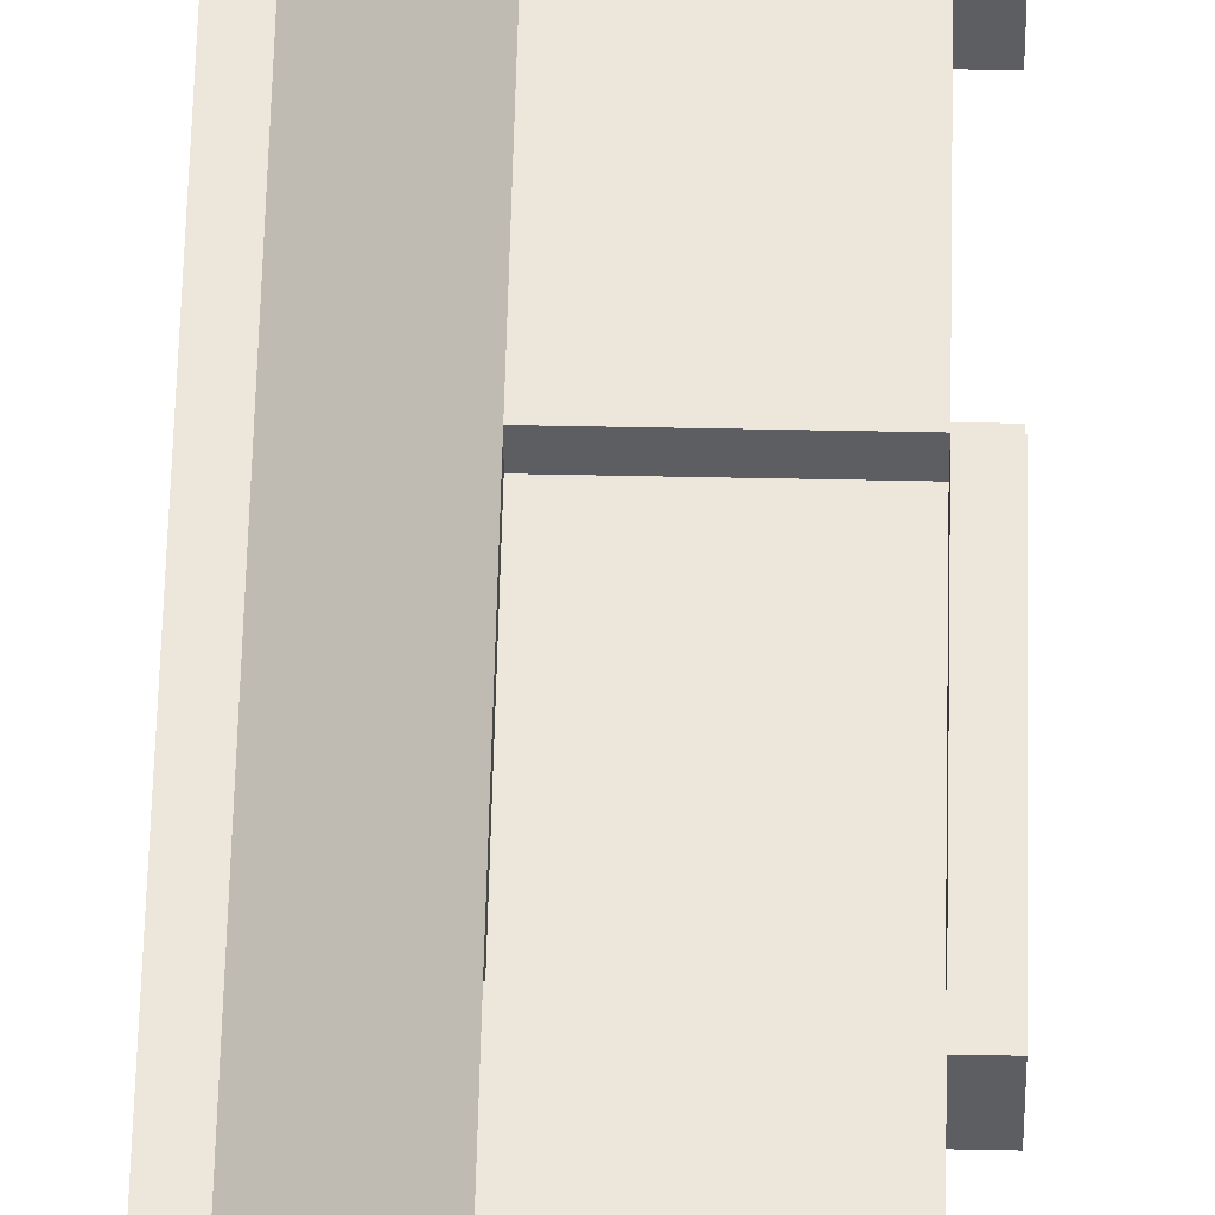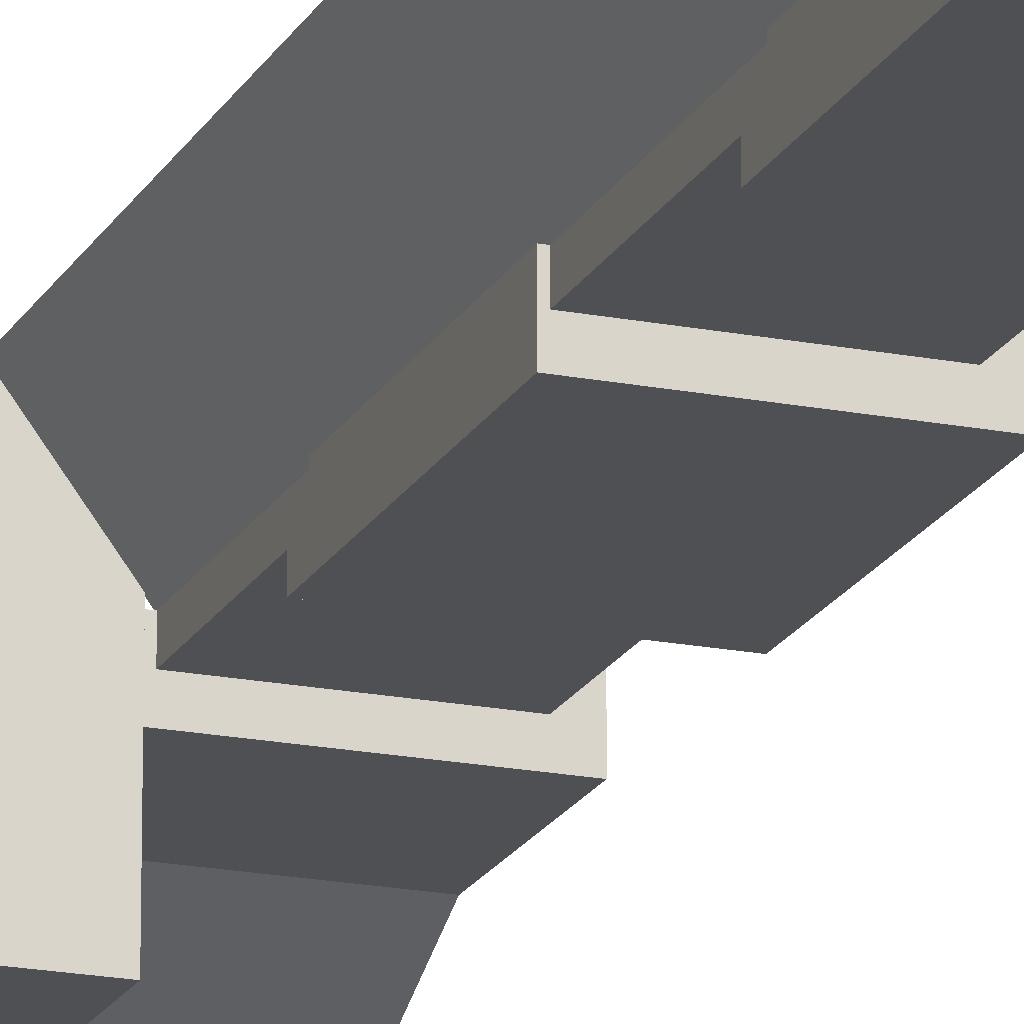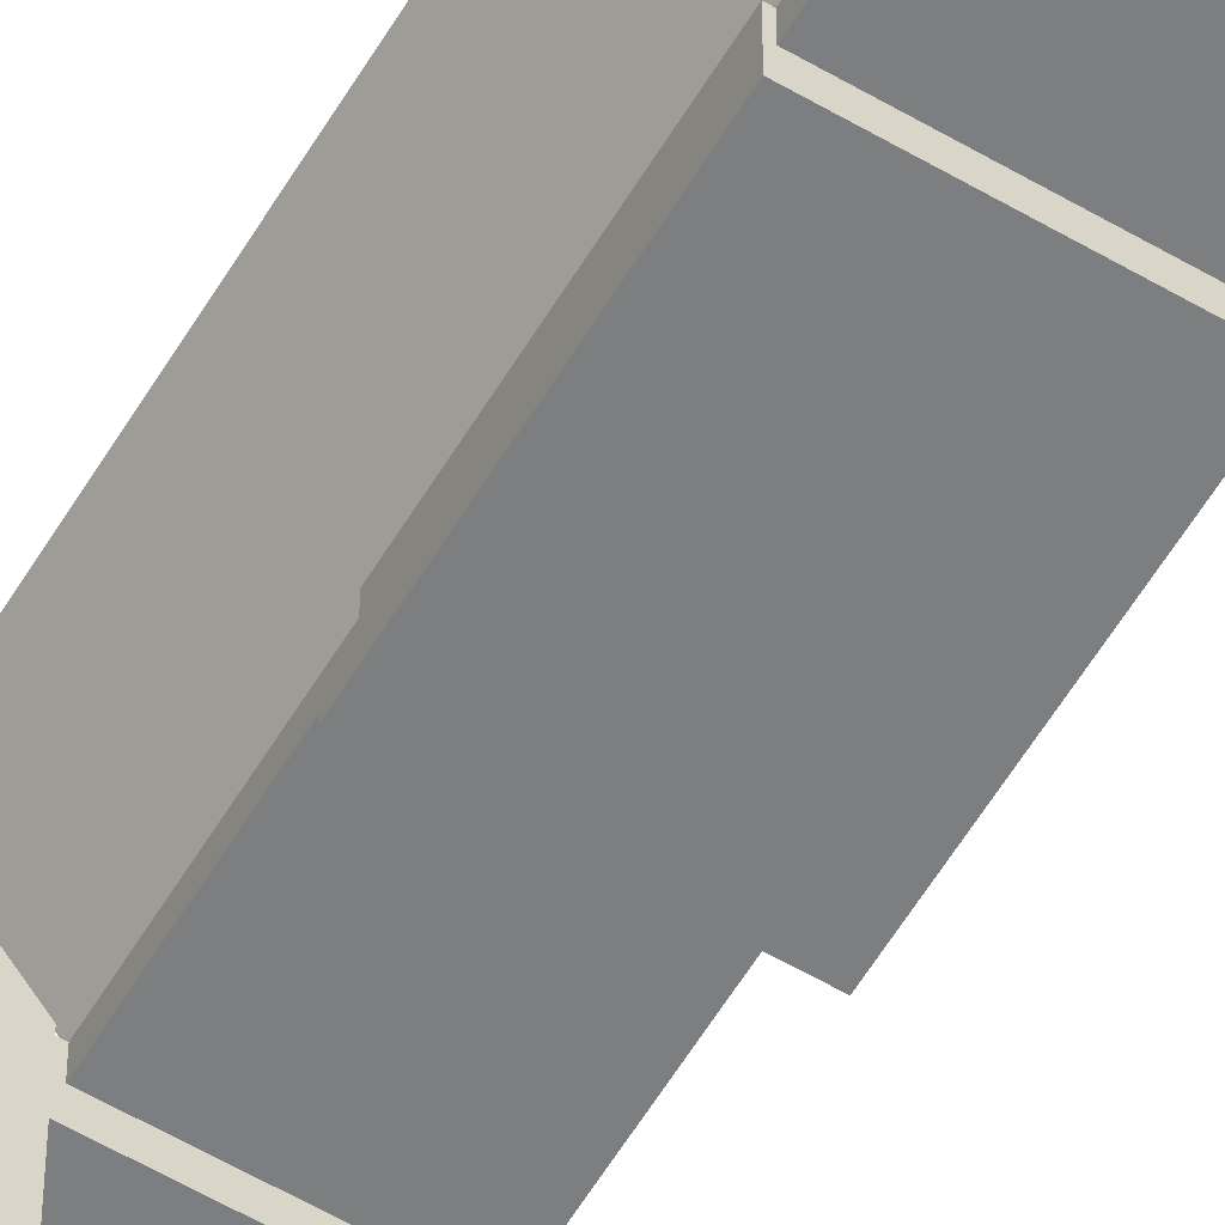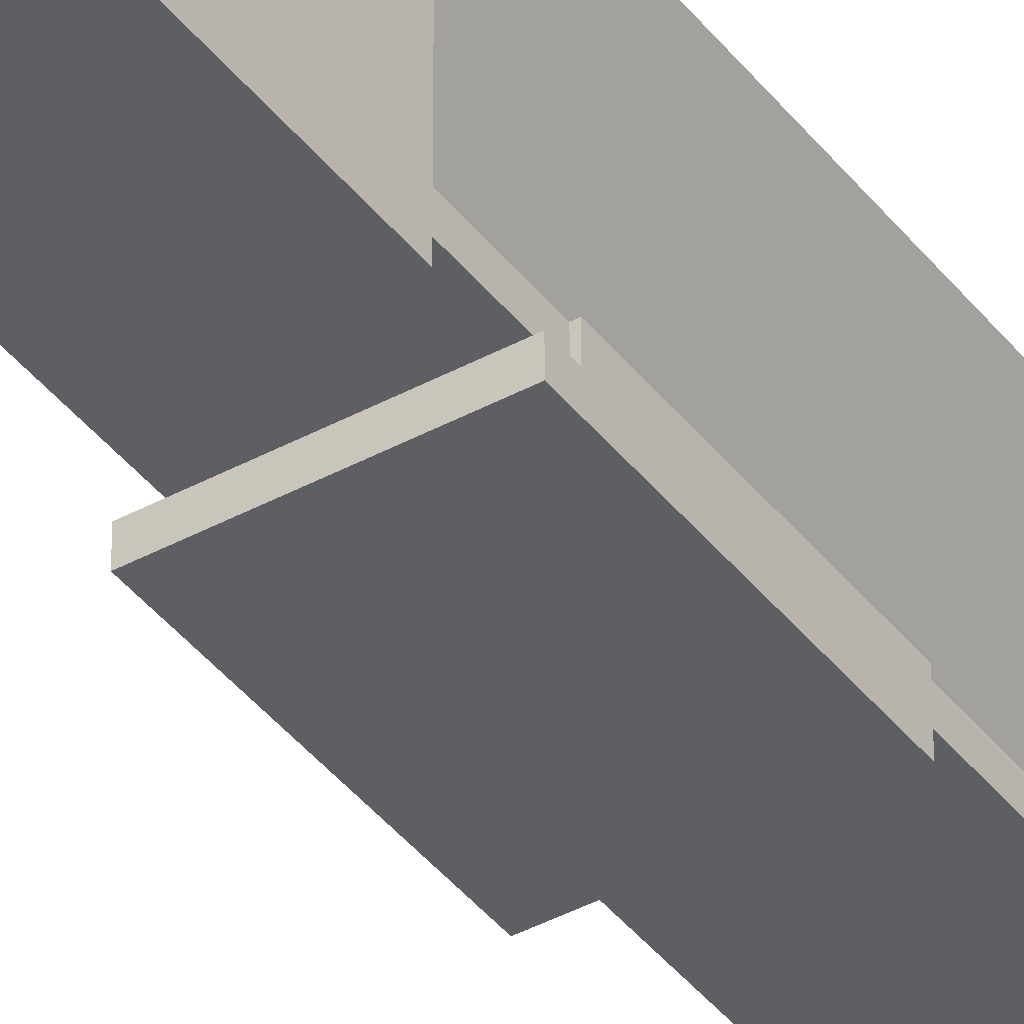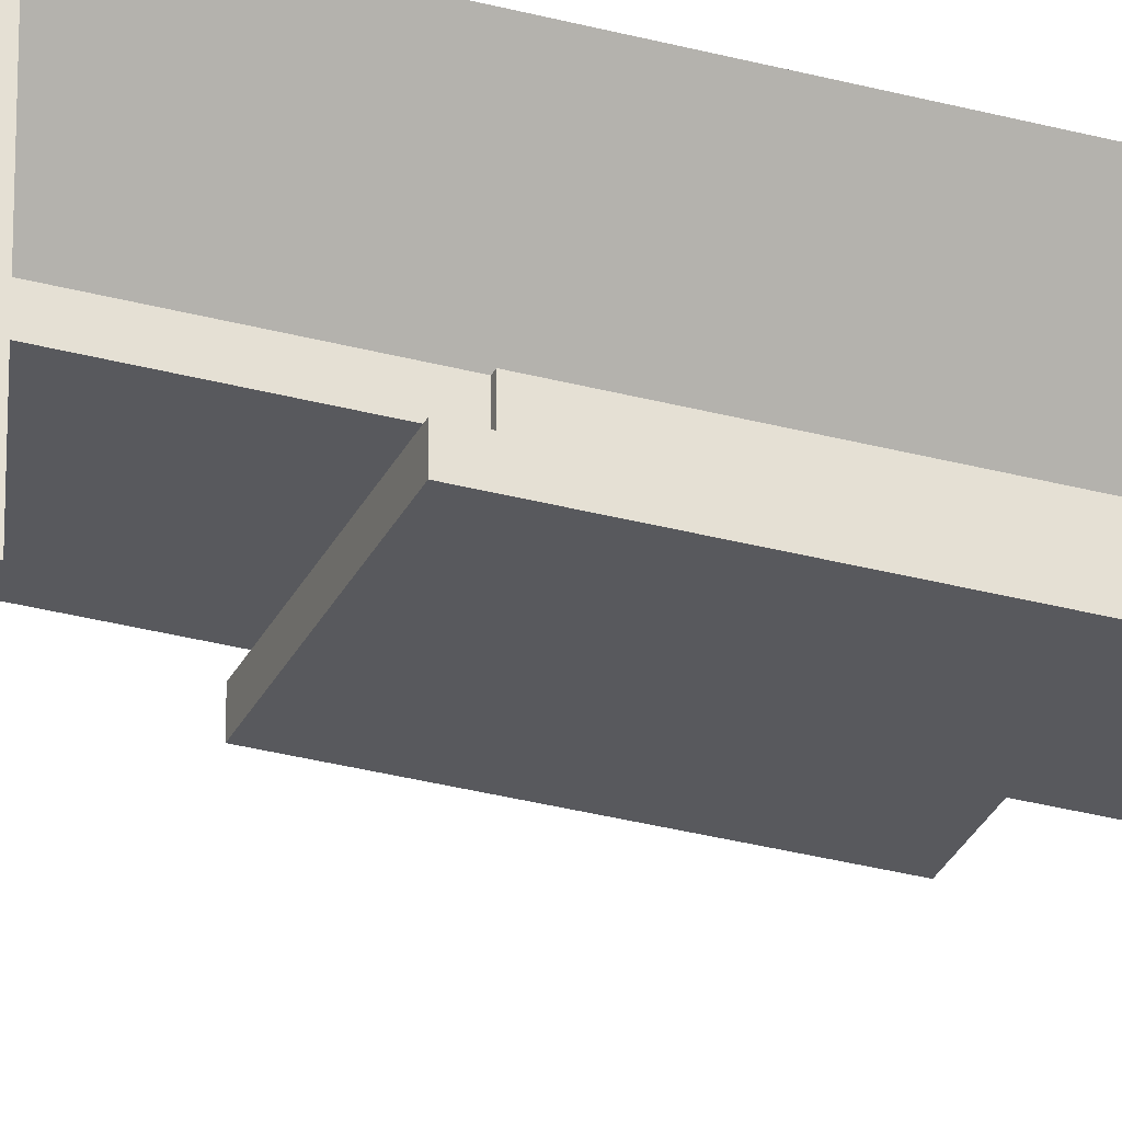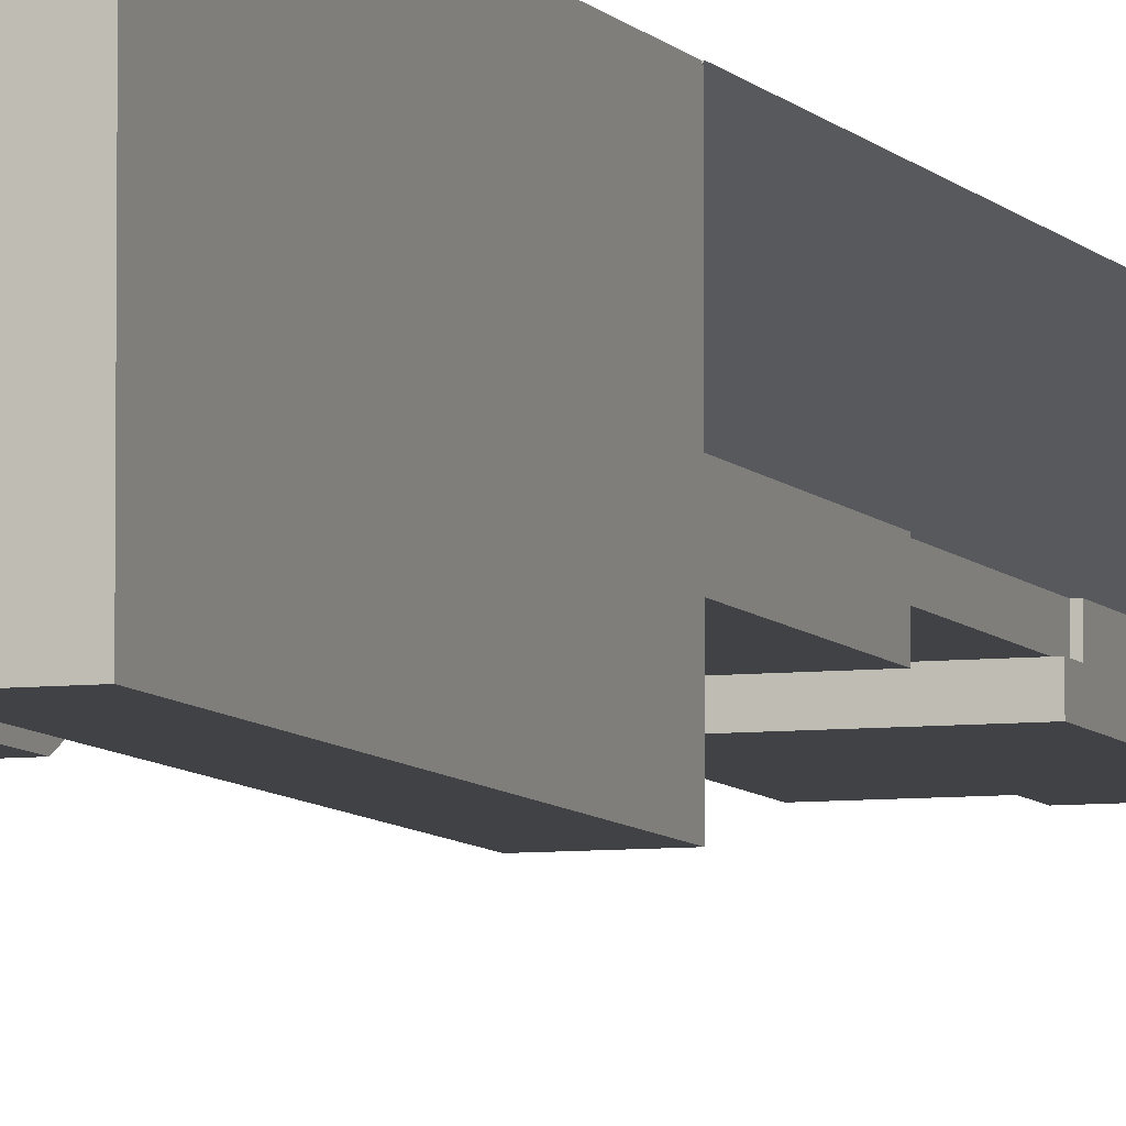
<metadata>
{"format":"obj","ext":"obj","renderer":"f3d","projection":"perspective","resolution":1024,"background":"white","views":[{"elev":51.4,"azim":-178.7,"up":"+Y"},{"elev":-19.0,"azim":159.5,"up":"+Y"},{"elev":-59.3,"azim":149.1,"up":"+Y"},{"elev":-40.2,"azim":33.9,"up":"+Y"},{"elev":-30.0,"azim":68.2,"up":"+Y"},{"elev":-6.7,"azim":18.9,"up":"+Y"}]}
</metadata>
<code>
o PhysicsDemoGeo
v -5.075 0.8793 -49.91
v 2.603 0.8793 -49.91
v -5.075 2.159 -49.91
v 2.603 2.159 -49.91
v 2.603 0.8793 -34.55
v 2.603 2.159 -34.55
v 2.603 0.8793 -33.27
v -5.075 0.8793 -33.27
v 2.603 2.159 -33.27
v -5.075 2.159 -33.27
v -5.075 0.8793 -34.55
v -5.075 2.159 -34.55
v 2.603 -0.4005 -34.55
v -5.075 -0.4005 -34.55
v 2.603 -0.4005 -33.27
v -5.075 -0.4005 -33.27
v 3.883 2.159 -34.55
v 3.883 0.8793 -34.55
v 3.883 2.159 -33.27
v 3.883 0.8793 -33.27
v -6.355 0.8793 -34.55
v -6.355 2.159 -34.55
v -6.355 0.8793 -33.27
v -6.355 2.159 -33.27
v 3.883 -0.4005 -33.27
v 3.883 -0.4005 -34.55
v -6.355 -0.4005 -34.55
v -6.355 -0.4005 -33.27
v -5.075 0.8793 -20.47
v 2.603 0.8793 -20.47
v -5.075 -0.4005 -20.47
v 2.603 -0.4005 -20.47
v -5.075 2.159 -21.75
v -5.075 0.8793 -21.75
v -6.355 2.159 -21.75
v -6.355 0.8793 -21.75
v -6.355 0.8793 -20.47
v -6.355 -0.4005 -20.47
v 3.883 -0.4005 -20.47
v 3.883 0.8793 -20.47
v 2.603 0.8793 -21.75
v 2.603 2.159 -21.75
v 3.883 0.8793 -21.75
v 3.883 2.159 -21.75
v 2.603 -0.4005 -21.75
v -5.075 -0.4005 -21.75
v 3.883 -0.4005 -21.75
v -6.355 -0.4005 -21.75
v -5.075 2.159 -20.47
v 2.603 2.159 -20.47
v 2.603 0.8793 -8.954
v -5.075 0.8793 -8.954
v 2.603 2.159 -8.954
v -5.075 2.159 -8.954
v 2.603 0.8793 -10.23
v -5.075 0.8793 -10.23
v 2.603 2.159 -10.23
v -5.075 2.159 -10.23
v 2.603 -0.4005 -10.23
v -5.075 -0.4005 -10.23
v 2.603 -0.4005 -8.954
v -5.075 -0.4005 -8.954
v 3.883 2.159 -10.23
v 3.883 0.8793 -10.23
v 3.883 2.159 -8.954
v 3.883 0.8793 -8.954
v -6.355 0.8793 -10.23
v -6.355 2.159 -10.23
v -6.355 0.8793 -8.954
v -6.355 2.159 -8.954
v -6.355 -0.4005 -8.954
v -6.355 -0.4005 -10.23
v -5.075 2.159 2.564
v -5.075 0.8793 2.564
v -6.355 2.159 2.564
v -6.355 0.8793 2.564
v 3.883 -0.4005 -10.23
v 3.883 -0.4005 -8.954
v 2.603 0.8793 2.564
v 2.603 2.159 2.564
v 3.883 0.8793 2.564
v 3.883 2.159 2.564
v -5.075 0.8793 3.843
v 2.603 0.8793 3.843
v -5.075 -0.4005 3.843
v 2.603 -0.4005 3.843
v -6.355 0.8793 3.843
v -6.355 -0.4005 3.843
v 3.883 0.8793 3.843
v 3.883 -0.4005 3.843
v -6.355 -0.4005 2.564
v 3.883 -0.4005 2.564
v -5.075 -0.4005 2.564
v 2.603 -0.4005 2.564
v -5.075 2.159 3.843
v 2.603 2.159 3.843
v 2.603 0.8793 14.08
v -5.075 0.8793 14.08
v 2.603 2.159 14.08
v -5.075 2.159 14.08
v 2.603 0.8793 12.8
v -5.075 0.8793 12.8
v 2.603 2.159 12.8
v -5.075 2.159 12.8
v 2.603 -0.4005 12.8
v -5.075 -0.4005 12.8
v 2.603 -0.4005 14.08
v -5.075 -0.4005 14.08
v 3.883 2.159 12.8
v 3.883 0.8793 12.8
v 3.883 2.159 14.08
v 3.883 0.8793 14.08
v -6.355 0.8793 12.8
v -6.355 2.159 12.8
v -6.355 0.8793 14.08
v -6.355 2.159 14.08
v -6.355 -0.4005 14.08
v -6.355 -0.4005 12.8
v -5.075 -3.6 39.68
v -5.075 -4.88 39.68
v -6.355 -3.6 39.68
v -6.355 -4.88 39.68
v 3.883 -0.4005 12.8
v 3.883 -0.4005 14.08
v 2.603 -4.88 39.68
v 2.603 -3.6 39.68
v 3.883 -4.88 39.68
v 3.883 -3.6 39.68
v -5.075 -4.88 40.96
v 2.603 -4.88 40.96
v -5.075 -6.159 40.96
v 2.603 -6.159 40.96
v -6.355 -6.159 39.68
v -5.075 -6.159 39.68
v 2.603 -6.159 39.68
v 3.883 -6.159 39.68
v -5.075 2.159 21.76
v -5.075 0.8793 21.76
v -6.355 2.159 21.76
v -6.355 -0.4005 21.76
v -6.355 0.8793 21.76
v 3.883 0.8793 21.76
v 3.883 -0.4005 21.76
v -5.075 -0.4005 21.76
v 2.603 0.8793 21.76
v 2.603 -0.4005 21.76
v 2.603 2.159 21.76
v 3.883 2.159 21.76
v -5.075 -3.6 33.28
v -5.075 -4.88 33.28
v -6.355 -3.6 33.28
v -6.355 -6.159 33.28
v -6.355 -4.88 33.28
v 3.883 -4.88 33.28
v 3.883 -6.159 33.28
v -5.075 -6.159 33.28
v 2.603 -4.88 33.28
v 2.603 -6.159 33.28
v 2.603 -3.6 33.28
v 3.883 -3.6 33.28
v -5.075 -3.6 40.96
v 2.603 -3.6 40.96
v 2.603 -4.88 49.91
v -5.075 -4.88 49.91
v 2.603 -3.6 49.91
v -5.075 -3.6 49.91
v 2.335 0.8793 -49.91
v 3.615 0.8793 -49.91
v 2.335 2.159 -49.91
v 3.615 2.159 -49.91
v 3.615 0.8793 -48.63
v 3.615 2.159 -48.63
v 3.615 0.8793 12.9
v 2.335 0.8793 12.9
v 3.615 2.159 12.9
v 2.335 2.159 12.9
v 2.335 0.8793 -48.63
v 2.335 2.159 -48.63
v 6.175 7.278 -49.91
v 7.454 7.278 -49.91
v 6.175 7.278 -48.63
v 7.454 7.278 -48.63
v 7.454 7.278 12.9
v 6.175 7.278 12.9
v 3.883 -5.839 12.8
v 7.402 -5.839 12.8
v 3.883 7.278 12.8
v 7.402 7.278 12.8
v 7.402 -5.839 39.68
v 7.402 7.278 39.68
v 3.883 -5.839 39.68
v 3.883 7.278 39.68
f 3 2 1
f 3 4 2
f 4 5 2
f 4 6 5
f 9 8 7
f 9 10 8
f 12 1 11
f 12 3 1
f 12 4 3
f 12 6 4
f 1 5 11
f 1 2 5
f 15 14 13
f 15 16 14
f 19 18 17
f 19 20 18
f 23 22 21
f 23 24 22
f 10 6 12
f 10 9 6
f 13 11 5
f 13 14 11
f 25 18 20
f 25 26 18
f 27 23 21
f 27 28 23
f 31 30 29
f 31 32 30
f 21 12 11
f 21 22 12
f 27 11 14
f 27 21 11
f 22 10 12
f 22 24 10
f 35 34 33
f 35 36 34
f 37 31 29
f 37 38 31
f 28 14 16
f 28 27 14
f 17 5 6
f 17 18 5
f 19 6 9
f 19 17 6
f 39 30 32
f 39 40 30
f 43 42 41
f 43 44 42
f 18 13 5
f 18 26 13
f 26 15 13
f 26 25 15
f 45 16 15
f 45 46 16
f 47 15 25
f 47 45 15
f 42 19 9
f 42 44 19
f 43 25 20
f 43 47 25
f 34 7 8
f 34 41 7
f 36 24 23
f 36 35 24
f 46 28 16
f 46 48 28
f 48 23 28
f 48 36 23
f 33 8 10
f 33 34 8
f 35 10 24
f 35 33 10
f 41 9 7
f 41 42 9
f 44 20 19
f 44 43 20
f 49 42 33
f 49 50 42
f 37 34 36
f 37 29 34
f 39 45 47
f 39 32 45
f 32 46 45
f 32 31 46
f 30 43 41
f 30 40 43
f 40 47 43
f 40 39 47
f 31 48 46
f 31 38 48
f 38 36 48
f 38 37 36
f 33 41 34
f 33 42 41
f 49 34 29
f 49 33 34
f 42 30 41
f 42 50 30
f 53 52 51
f 53 54 52
f 55 29 30
f 55 56 29
f 57 30 50
f 57 55 30
f 56 49 29
f 56 58 49
f 58 50 49
f 58 57 50
f 61 60 59
f 61 62 60
f 65 64 63
f 65 66 64
f 69 68 67
f 69 70 68
f 54 57 58
f 54 53 57
f 67 58 56
f 67 68 58
f 71 60 62
f 71 72 60
f 68 54 58
f 68 70 54
f 75 74 73
f 75 76 74
f 63 55 57
f 63 64 55
f 65 57 53
f 65 63 57
f 77 61 59
f 77 78 61
f 81 80 79
f 81 82 80
f 85 84 83
f 85 86 84
f 88 83 87
f 88 85 83
f 60 67 56
f 60 72 67
f 72 69 67
f 72 71 69
f 59 56 55
f 59 60 56
f 77 55 64
f 77 59 55
f 86 89 84
f 86 90 89
f 78 64 66
f 78 77 64
f 73 52 54
f 73 74 52
f 75 54 70
f 75 73 54
f 91 69 71
f 91 76 69
f 76 70 69
f 76 75 70
f 81 78 66
f 81 92 78
f 93 71 62
f 93 91 71
f 74 51 52
f 74 79 51
f 94 62 61
f 94 93 62
f 80 65 53
f 80 82 65
f 92 61 78
f 92 94 61
f 79 53 51
f 79 80 53
f 82 66 65
f 82 81 66
f 87 74 76
f 87 83 74
f 88 76 91
f 88 87 76
f 89 92 81
f 89 90 92
f 85 91 93
f 85 88 91
f 95 80 73
f 95 96 80
f 86 93 94
f 86 85 93
f 84 81 79
f 84 89 81
f 90 94 92
f 90 86 94
f 73 79 74
f 73 80 79
f 95 74 83
f 95 73 74
f 80 84 79
f 80 96 84
f 99 98 97
f 99 100 98
f 101 83 84
f 101 102 83
f 103 84 96
f 103 101 84
f 102 95 83
f 102 104 95
f 104 96 95
f 104 103 96
f 107 106 105
f 107 108 106
f 111 110 109
f 111 112 110
f 115 114 113
f 115 116 114
f 100 103 104
f 100 99 103
f 113 104 102
f 113 114 104
f 117 106 108
f 117 118 106
f 114 100 104
f 114 116 100
f 121 120 119
f 121 122 120
f 109 101 103
f 109 110 101
f 111 103 99
f 111 109 103
f 123 107 105
f 123 124 107
f 127 126 125
f 127 128 126
f 131 130 129
f 131 132 130
f 133 120 122
f 133 134 120
f 106 113 102
f 106 118 113
f 118 115 113
f 118 117 115
f 105 102 101
f 105 106 102
f 123 101 110
f 123 105 101
f 135 127 125
f 135 136 127
f 124 110 112
f 124 123 110
f 137 98 100
f 137 138 98
f 139 100 116
f 139 137 100
f 140 115 117
f 140 141 115
f 141 116 115
f 141 139 116
f 142 124 112
f 142 143 124
f 144 117 108
f 144 140 117
f 138 97 98
f 138 145 97
f 146 108 107
f 146 144 108
f 147 111 99
f 147 148 111
f 143 107 124
f 143 146 107
f 145 99 97
f 145 147 99
f 148 112 111
f 148 142 112
f 149 138 137
f 149 150 138
f 151 137 139
f 151 149 137
f 152 141 140
f 152 153 141
f 153 139 141
f 153 151 139
f 154 143 142
f 154 155 143
f 156 140 144
f 156 152 140
f 150 145 138
f 150 157 145
f 158 144 146
f 158 156 144
f 159 148 147
f 159 160 148
f 155 146 143
f 155 158 146
f 157 147 145
f 157 159 147
f 160 142 148
f 160 154 142
f 119 150 149
f 119 120 150
f 121 149 151
f 121 119 149
f 133 153 152
f 133 122 153
f 122 151 153
f 122 121 151
f 127 155 154
f 127 136 155
f 134 152 156
f 134 133 152
f 120 157 150
f 120 125 157
f 135 156 158
f 135 134 156
f 126 160 159
f 126 128 160
f 136 158 155
f 136 135 158
f 125 159 157
f 125 126 159
f 128 154 160
f 128 127 154
f 161 126 119
f 161 162 126
f 131 120 134
f 131 129 120
f 130 135 125
f 130 132 135
f 132 134 135
f 132 131 134
f 119 125 120
f 119 126 125
f 161 120 129
f 161 119 120
f 126 130 125
f 126 162 130
f 165 164 163
f 165 166 164
f 163 129 130
f 163 164 129
f 165 130 162
f 165 163 130
f 164 161 129
f 164 166 161
f 166 162 161
f 166 165 162
f 169 168 167
f 169 170 168
f 170 171 168
f 170 172 171
f 175 174 173
f 175 176 174
f 178 167 177
f 178 169 167
f 181 180 179
f 181 182 180
f 167 171 177
f 167 168 171
f 179 170 169
f 179 180 170
f 181 169 178
f 181 179 169
f 180 172 170
f 180 182 172
f 183 176 175
f 183 184 176
f 183 172 182
f 183 175 172
f 176 181 178
f 176 184 181
f 184 182 181
f 184 183 182
f 173 177 171
f 173 174 177
f 175 171 172
f 175 173 171
f 174 178 177
f 174 176 178
f 187 186 185
f 187 188 186
f 188 189 186
f 188 190 189
f 190 191 189
f 190 192 191
f 192 185 191
f 192 187 185
f 192 188 187
f 192 190 188
f 185 189 191
f 185 186 189

</code>
